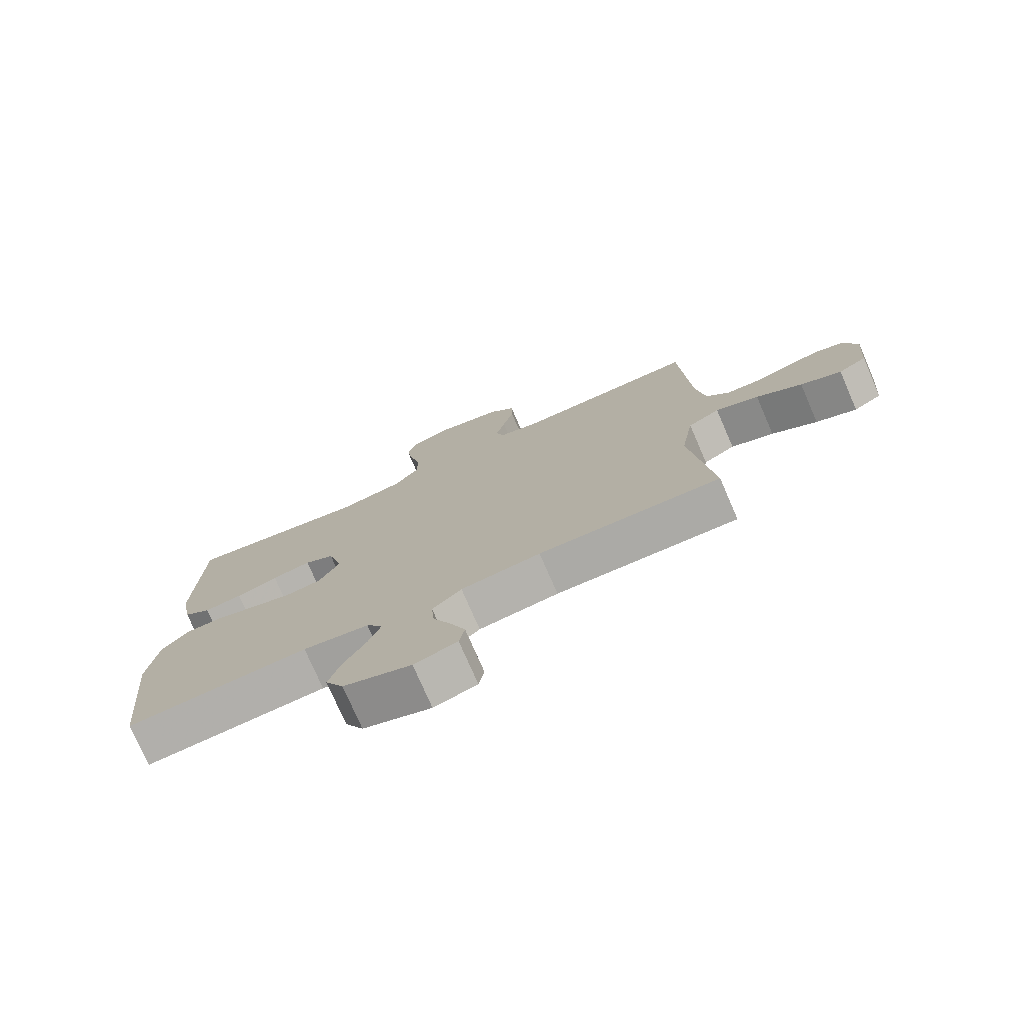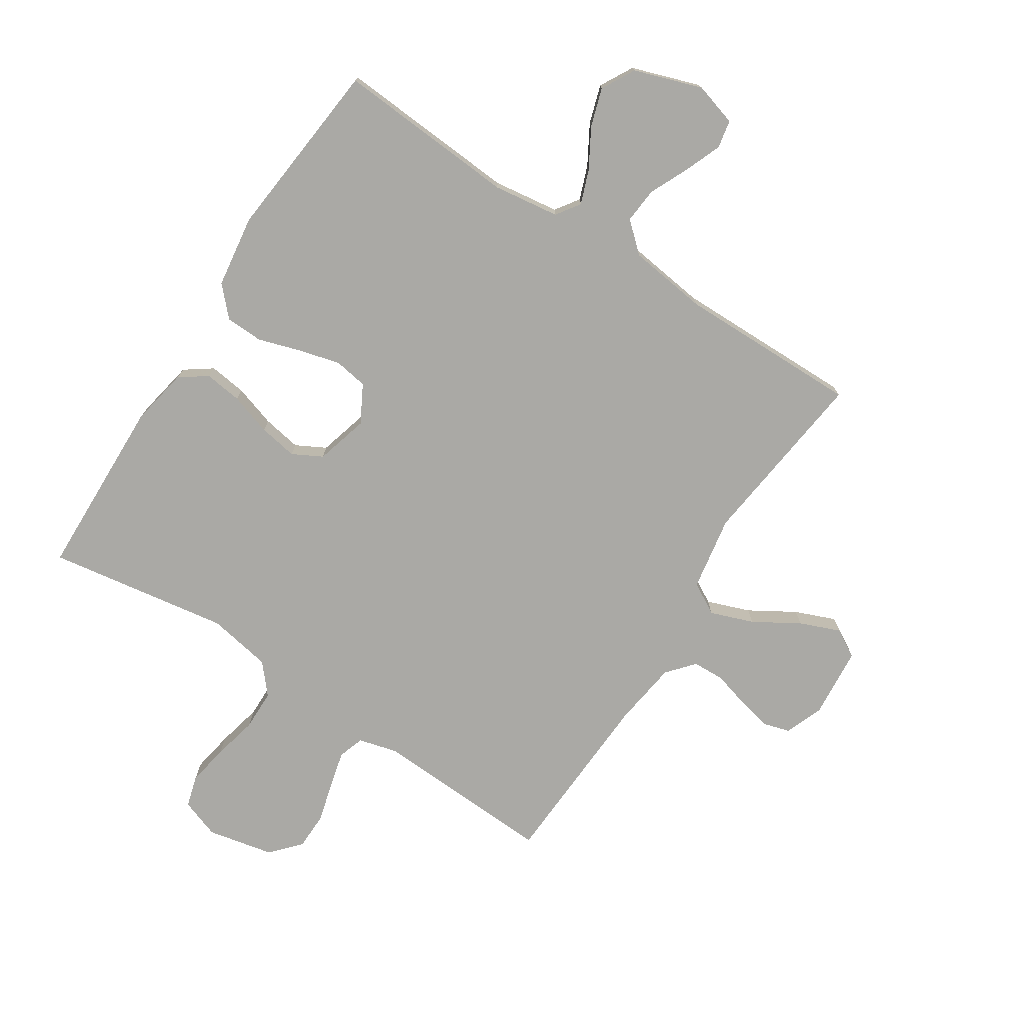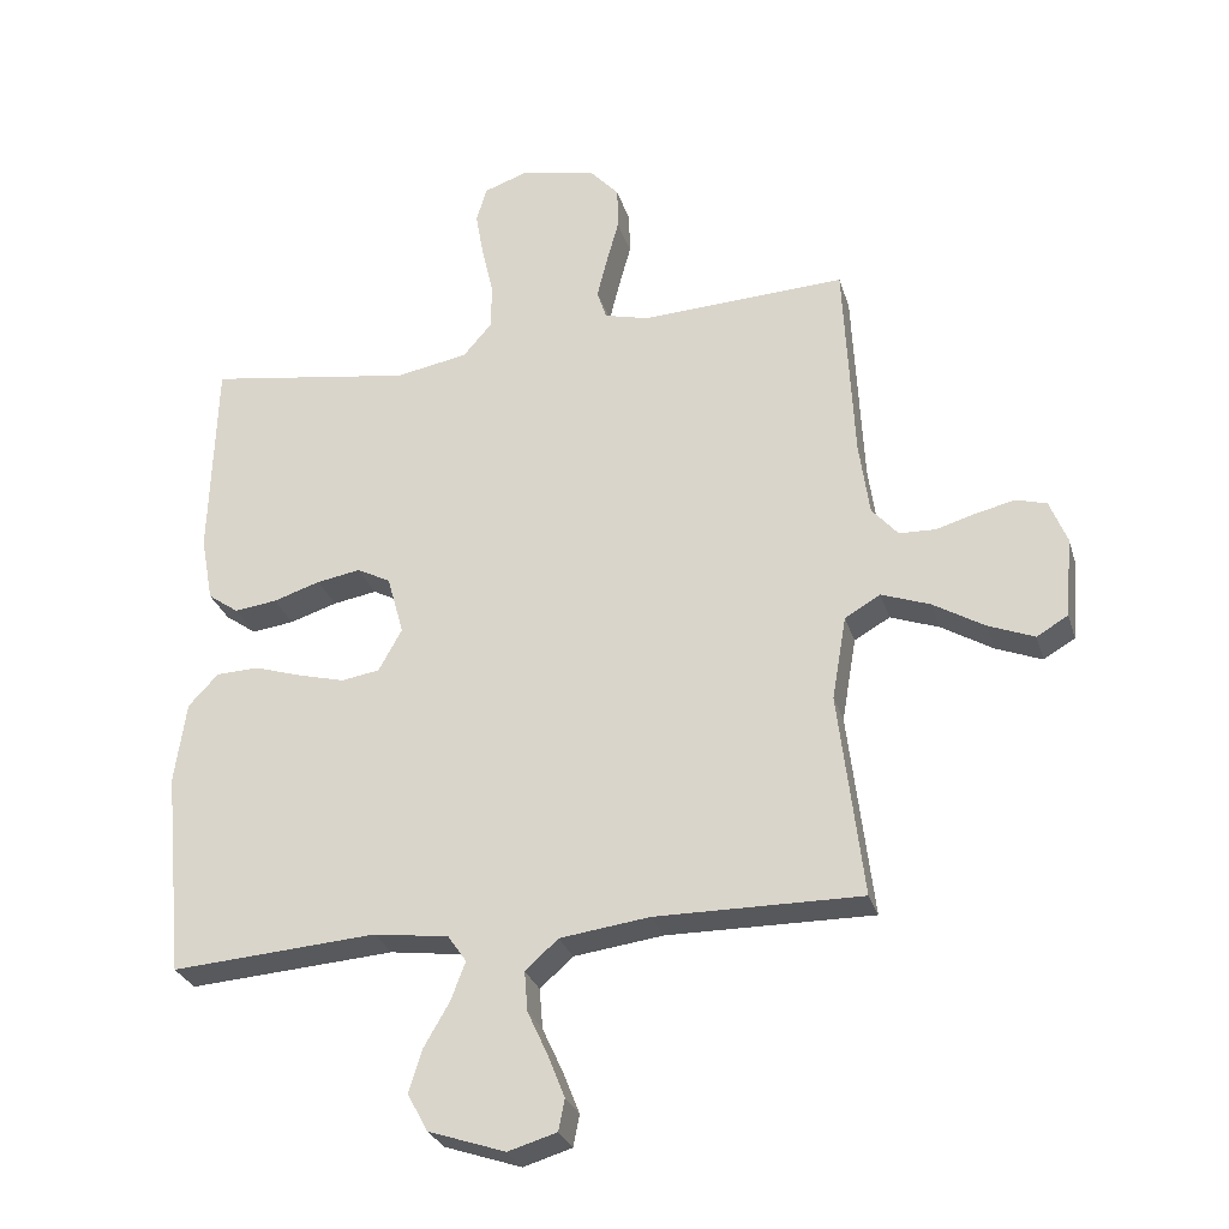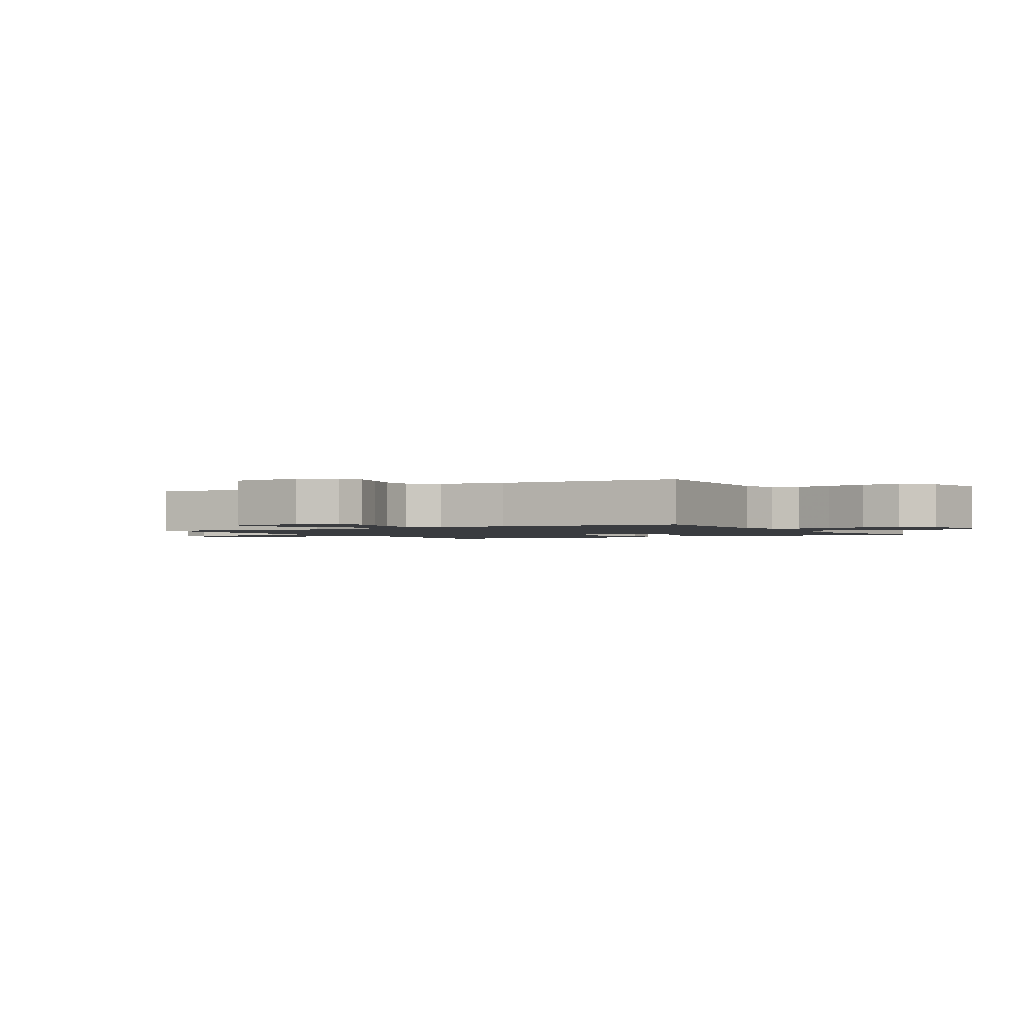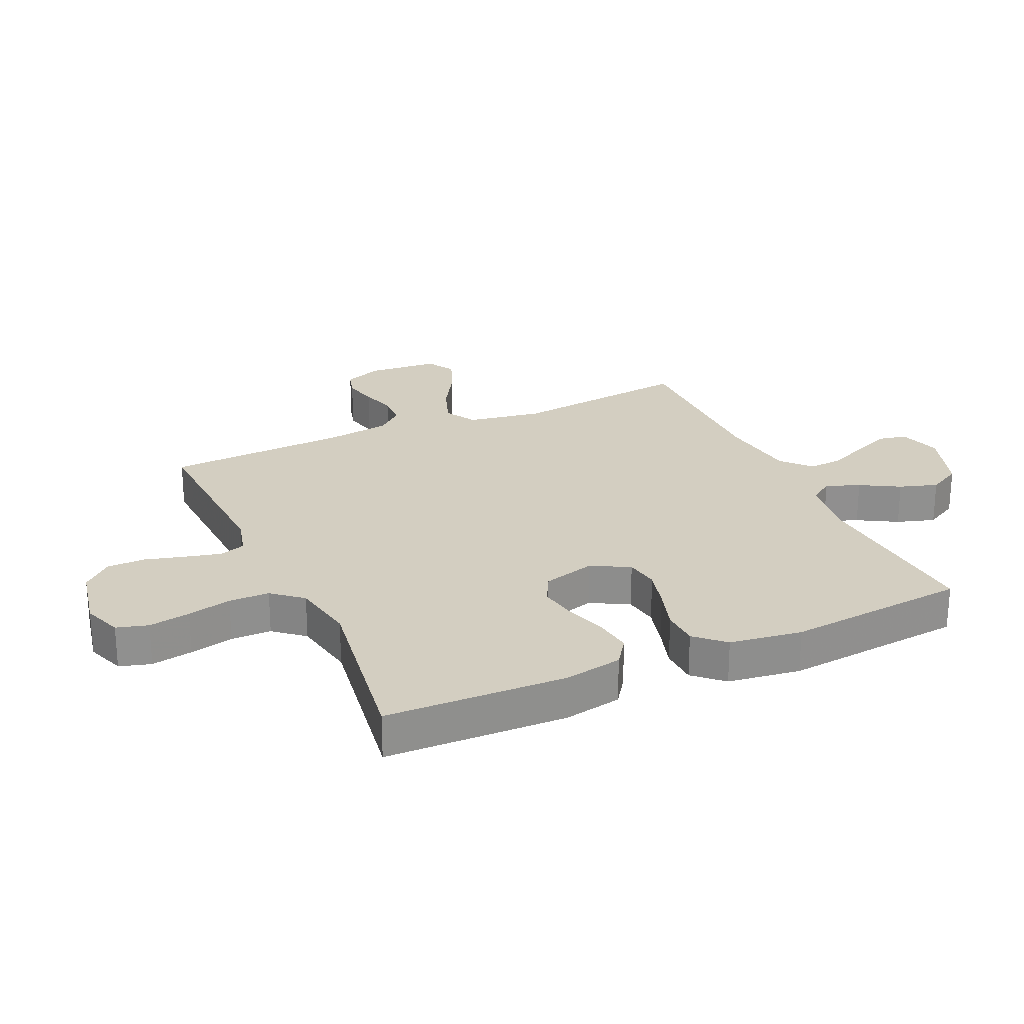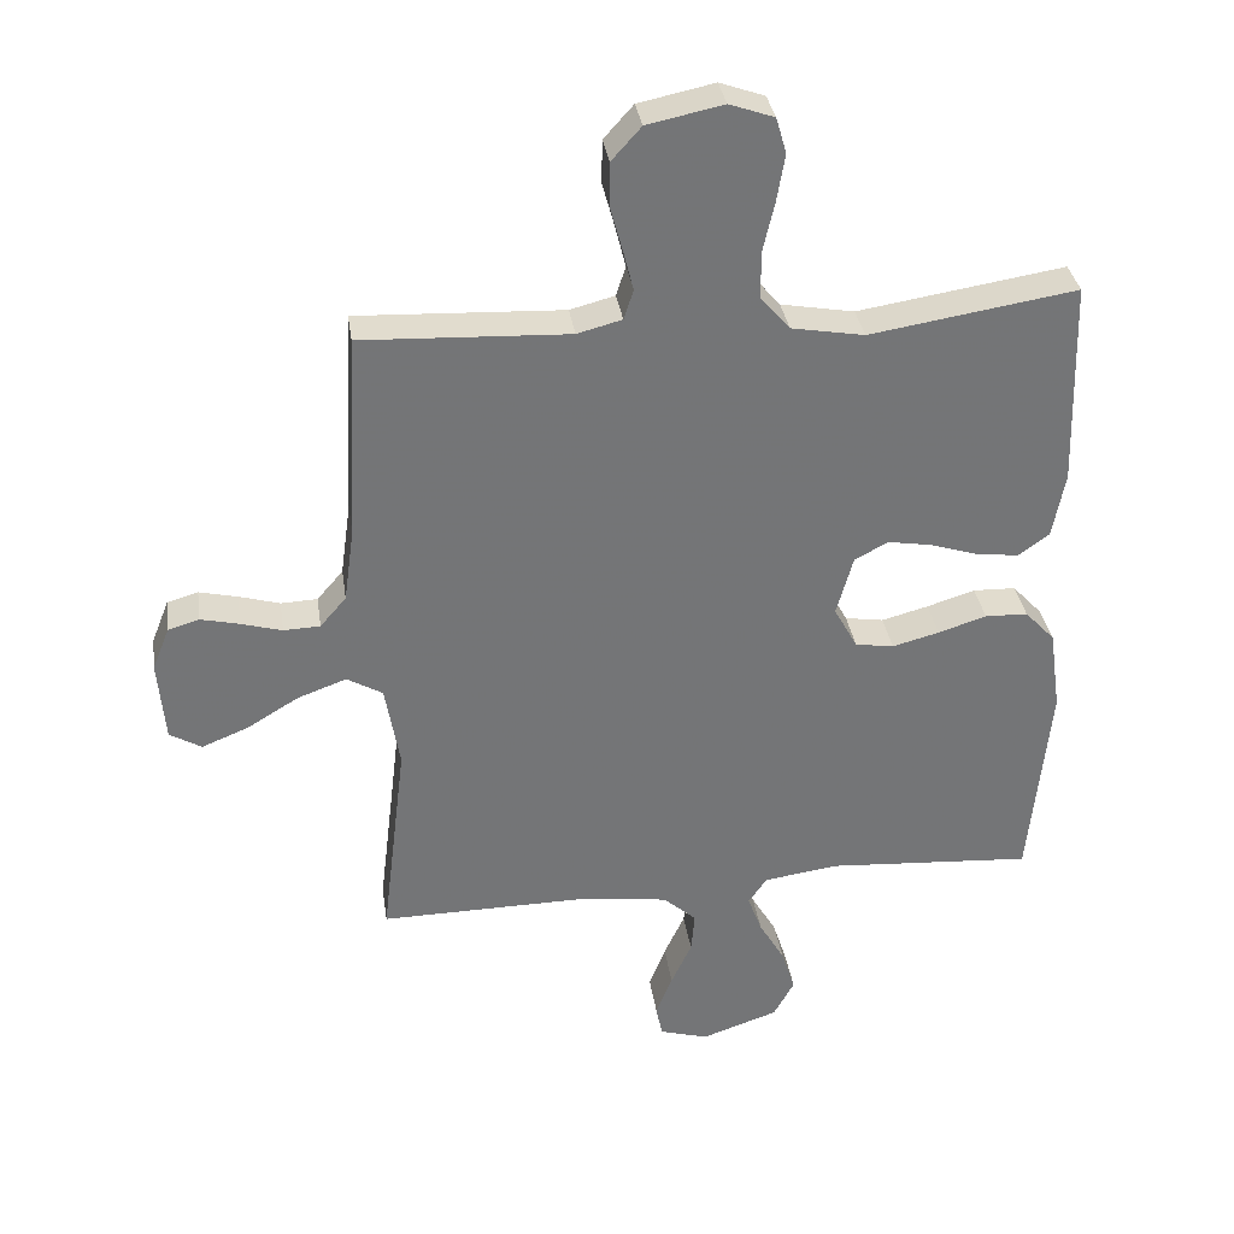
<metadata>
{"format":"obj","ext":"obj","renderer":"f3d","projection":"perspective","resolution":1024,"background":"white","views":[{"elev":-76.1,"azim":-156.5,"up":"+Z"},{"elev":-75.4,"azim":147.1,"up":"+Y"},{"elev":-28.5,"azim":-164.3,"up":"+Z"},{"elev":-1.6,"azim":-59.9,"up":"+Y"},{"elev":24.9,"azim":65.5,"up":"+Y"},{"elev":34.0,"azim":-8.4,"up":"+Z"}]}
</metadata>
<code>
v -0.5 0.07 0.5
v -0.2 0.07 0.486
v -0.135 0.07 0.503
v -0.121 0.07 0.546
v -0.136 0.07 0.606
v -0.154 0.07 0.672
v -0.153 0.07 0.734
v -0.11 0.07 0.782
v 0 0.07 0.805
v 0.065 0.07 0.782
v 0.08 0.07 0.73
v 0.068 0.07 0.661
v 0.051 0.07 0.588
v 0.052 0.07 0.521
v 0.094 0.07 0.472
v 0.2 0.07 0.453
v 0.5 0.07 0.5
v 0.509 0.07 0.2
v 0.491 0.07 0.104
v 0.446 0.07 0.072
v 0.384 0.07 0.08
v 0.315 0.07 0.102
v 0.251 0.07 0.113
v 0.202 0.07 0.087
v 0.178 0.07 0
v 0.212 0.07 -0.062
v 0.268 0.07 -0.071
v 0.336 0.07 -0.053
v 0.406 0.07 -0.031
v 0.468 0.07 -0.033
v 0.512 0.07 -0.08
v 0.529 0.07 -0.2
v 0.5 0.07 -0.5
v 0.2 0.07 -0.479
v 0.091 0.07 -0.494
v 0.064 0.07 -0.533
v 0.085 0.07 -0.589
v 0.122 0.07 -0.653
v 0.142 0.07 -0.716
v 0.112 0.07 -0.771
v 0 0.07 -0.809
v -0.071 0.07 -0.788
v -0.08 0.07 -0.742
v -0.056 0.07 -0.681
v -0.026 0.07 -0.616
v -0.021 0.07 -0.557
v -0.069 0.07 -0.514
v -0.2 0.07 -0.497
v -0.5 0.07 -0.5
v -0.464 0.07 -0.2
v -0.485 0.07 -0.077
v -0.537 0.07 -0.047
v -0.608 0.07 -0.073
v -0.683 0.07 -0.118
v -0.75 0.07 -0.145
v -0.796 0.07 -0.118
v -0.806 0.07 0
v -0.781 0.07 0.063
v -0.736 0.07 0.076
v -0.68 0.07 0.063
v -0.621 0.07 0.046
v -0.568 0.07 0.048
v -0.53 0.07 0.092
v -0.515 0.07 0.2
v -0.5 0 0.5
v -0.2 0 0.486
v -0.135 0 0.503
v -0.121 0 0.546
v -0.136 0 0.606
v -0.154 0 0.672
v -0.153 0 0.734
v -0.11 0 0.782
v 0 0 0.805
v 0.065 0 0.782
v 0.08 0 0.73
v 0.068 0 0.661
v 0.051 0 0.588
v 0.052 0 0.521
v 0.094 0 0.472
v 0.2 0 0.453
v 0.5 0 0.5
v 0.509 0 0.2
v 0.491 0 0.104
v 0.446 0 0.072
v 0.384 0 0.08
v 0.315 0 0.102
v 0.251 0 0.113
v 0.202 0 0.087
v 0.178 0 0
v 0.212 0 -0.062
v 0.268 0 -0.071
v 0.336 0 -0.053
v 0.406 0 -0.031
v 0.468 0 -0.033
v 0.512 0 -0.08
v 0.529 0 -0.2
v 0.5 0 -0.5
v 0.2 0 -0.479
v 0.091 0 -0.494
v 0.064 0 -0.533
v 0.085 0 -0.589
v 0.122 0 -0.653
v 0.142 0 -0.716
v 0.112 0 -0.771
v 0 0 -0.809
v -0.071 0 -0.788
v -0.08 0 -0.742
v -0.056 0 -0.681
v -0.026 0 -0.616
v -0.021 0 -0.557
v -0.069 0 -0.514
v -0.2 0 -0.497
v -0.5 0 -0.5
v -0.464 0 -0.2
v -0.485 0 -0.077
v -0.537 0 -0.047
v -0.608 0 -0.073
v -0.683 0 -0.118
v -0.75 0 -0.145
v -0.796 0 -0.118
v -0.806 0 0
v -0.781 0 0.063
v -0.736 0 0.076
v -0.68 0 0.063
v -0.621 0 0.046
v -0.568 0 0.048
v -0.53 0 0.092
v -0.515 0 0.2
f 59 60 61
f 58 59 61
f 57 58 61
f 56 57 61
f 55 56 61
f 54 55 61
f 53 54 61
f 52 53 61 62
f 51 52 62 63
f 48 49 50
f 47 48 50 51
f 51 63 64
f 47 51 64
f 46 47 64
f 43 44 45
f 42 43 45
f 41 42 45
f 40 41 45
f 39 40 45
f 38 39 45
f 37 38 45
f 36 37 45 46
f 32 33 34
f 31 32 34
f 30 31 34
f 29 30 34
f 28 29 34
f 27 28 34 35
f 35 36 46
f 27 35 46
f 26 27 46
f 20 21 22
f 19 20 22
f 18 19 22
f 17 18 22
f 16 17 22
f 15 16 22 23
f 14 15 23 24
f 11 12 13
f 10 11 13
f 9 10 13
f 8 9 13
f 7 8 13
f 6 7 13
f 5 6 13
f 4 5 13 14
f 14 24 25
f 4 14 25
f 3 4 25
f 64 1 2
f 26 46 64
f 25 26 64
f 3 25 64
f 2 3 64
f 125 124 123
f 125 123 122
f 125 122 121
f 125 121 120
f 125 120 119
f 125 119 118
f 125 118 117
f 126 125 117 116
f 127 126 116 115
f 114 113 112
f 115 114 112 111
f 128 127 115
f 128 115 111
f 128 111 110
f 109 108 107
f 109 107 106
f 109 106 105
f 109 105 104
f 109 104 103
f 109 103 102
f 109 102 101
f 110 109 101 100
f 98 97 96
f 98 96 95
f 98 95 94
f 98 94 93
f 98 93 92
f 99 98 92 91
f 110 100 99
f 110 99 91
f 110 91 90
f 86 85 84
f 86 84 83
f 86 83 82
f 86 82 81
f 86 81 80
f 87 86 80 79
f 88 87 79 78
f 77 76 75
f 77 75 74
f 77 74 73
f 77 73 72
f 77 72 71
f 77 71 70
f 77 70 69
f 78 77 69 68
f 89 88 78
f 89 78 68
f 89 68 67
f 66 65 128
f 128 110 90
f 128 90 89
f 128 89 67
f 128 67 66
f 1 65 66 2
f 2 66 67 3
f 3 67 68 4
f 4 68 69 5
f 5 69 70 6
f 6 70 71 7
f 7 71 72 8
f 8 72 73 9
f 9 73 74 10
f 10 74 75 11
f 11 75 76 12
f 12 76 77 13
f 13 77 78 14
f 14 78 79 15
f 15 79 80 16
f 16 80 81 17
f 17 81 82 18
f 18 82 83 19
f 19 83 84 20
f 20 84 85 21
f 21 85 86 22
f 22 86 87 23
f 23 87 88 24
f 24 88 89 25
f 25 89 90 26
f 26 90 91 27
f 27 91 92 28
f 28 92 93 29
f 29 93 94 30
f 30 94 95 31
f 31 95 96 32
f 32 96 97 33
f 33 97 98 34
f 34 98 99 35
f 35 99 100 36
f 36 100 101 37
f 37 101 102 38
f 38 102 103 39
f 39 103 104 40
f 40 104 105 41
f 41 105 106 42
f 42 106 107 43
f 43 107 108 44
f 44 108 109 45
f 45 109 110 46
f 46 110 111 47
f 47 111 112 48
f 48 112 113 49
f 49 113 114 50
f 50 114 115 51
f 51 115 116 52
f 52 116 117 53
f 53 117 118 54
f 54 118 119 55
f 55 119 120 56
f 56 120 121 57
f 57 121 122 58
f 58 122 123 59
f 59 123 124 60
f 60 124 125 61
f 61 125 126 62
f 62 126 127 63
f 63 127 128 64
f 64 128 65 1

</code>
